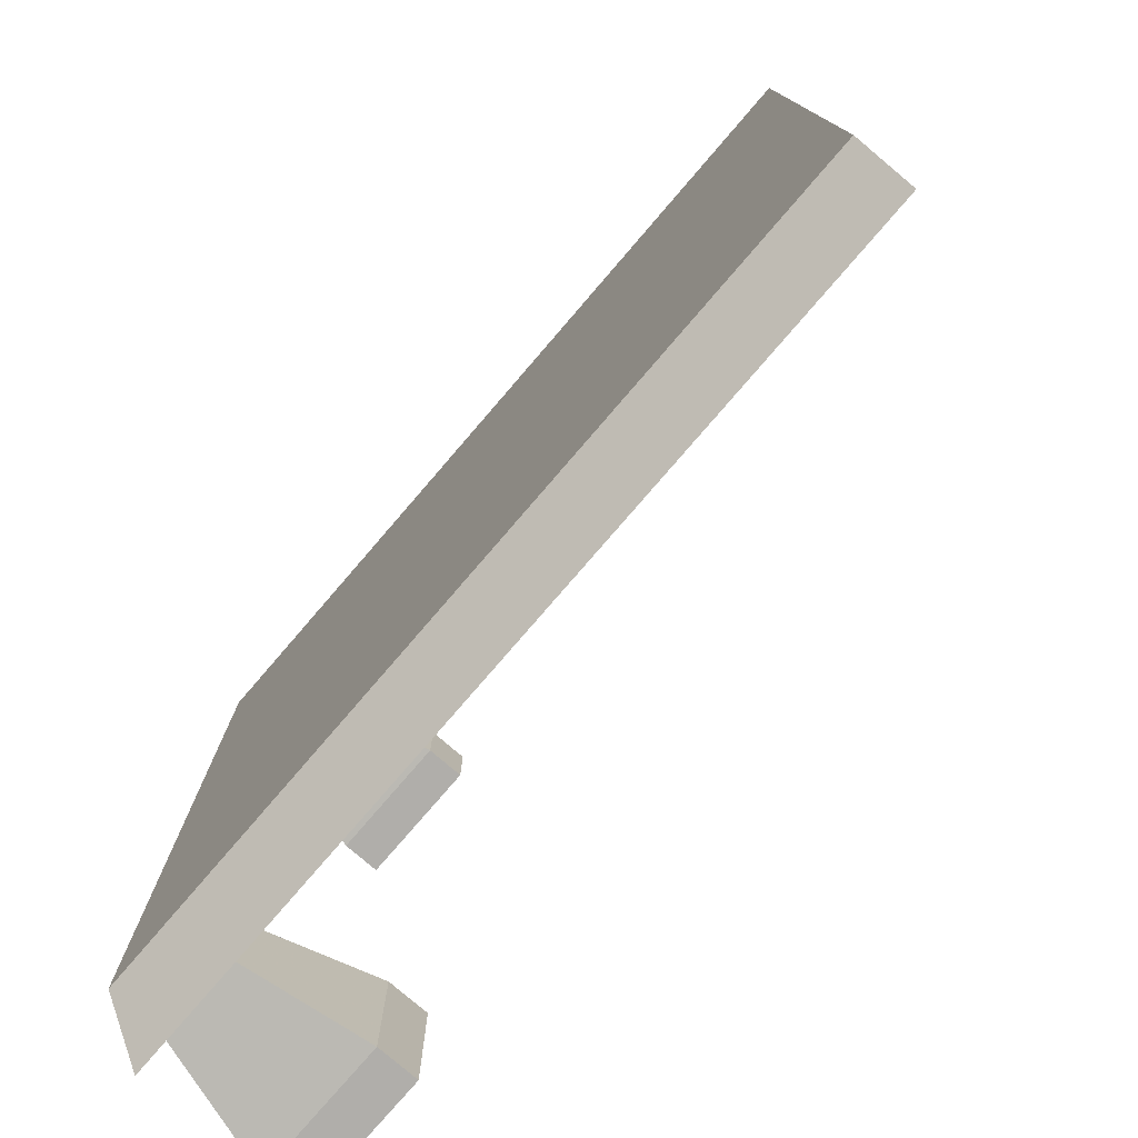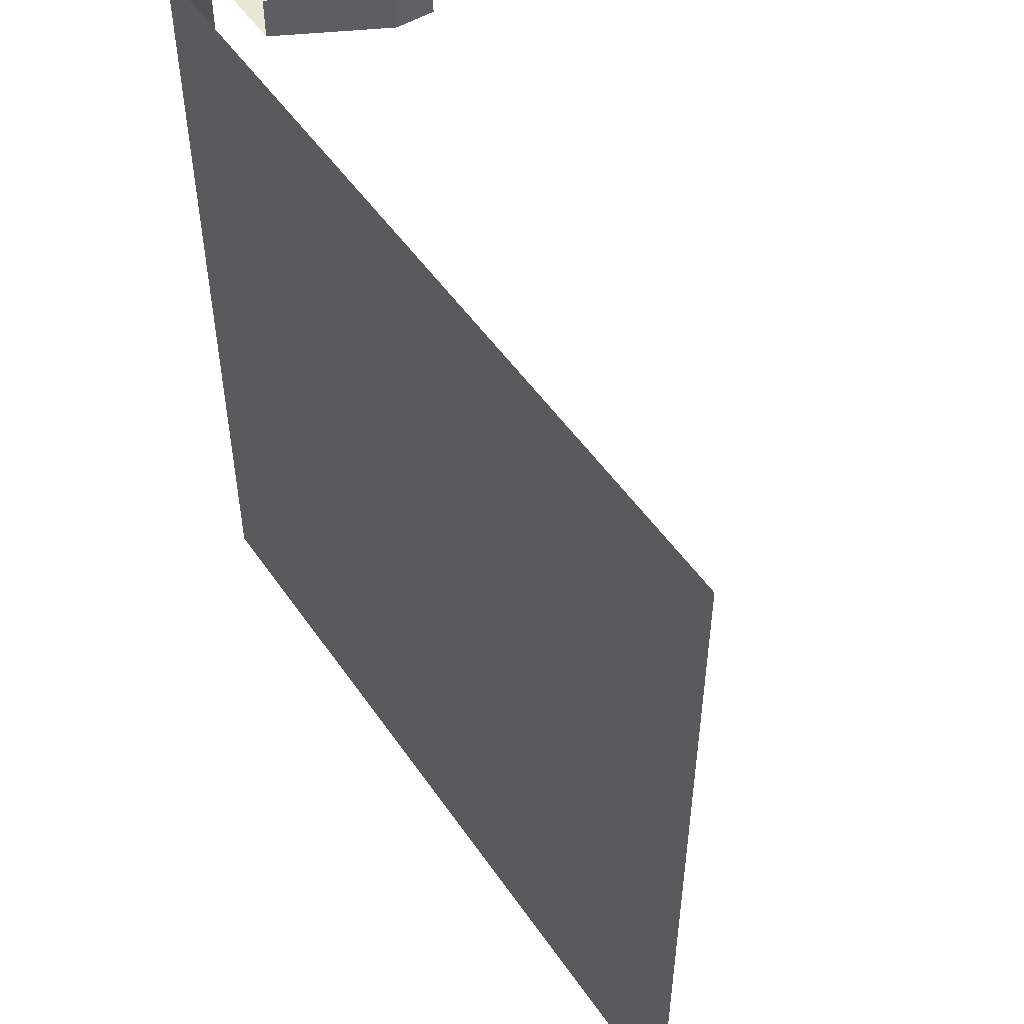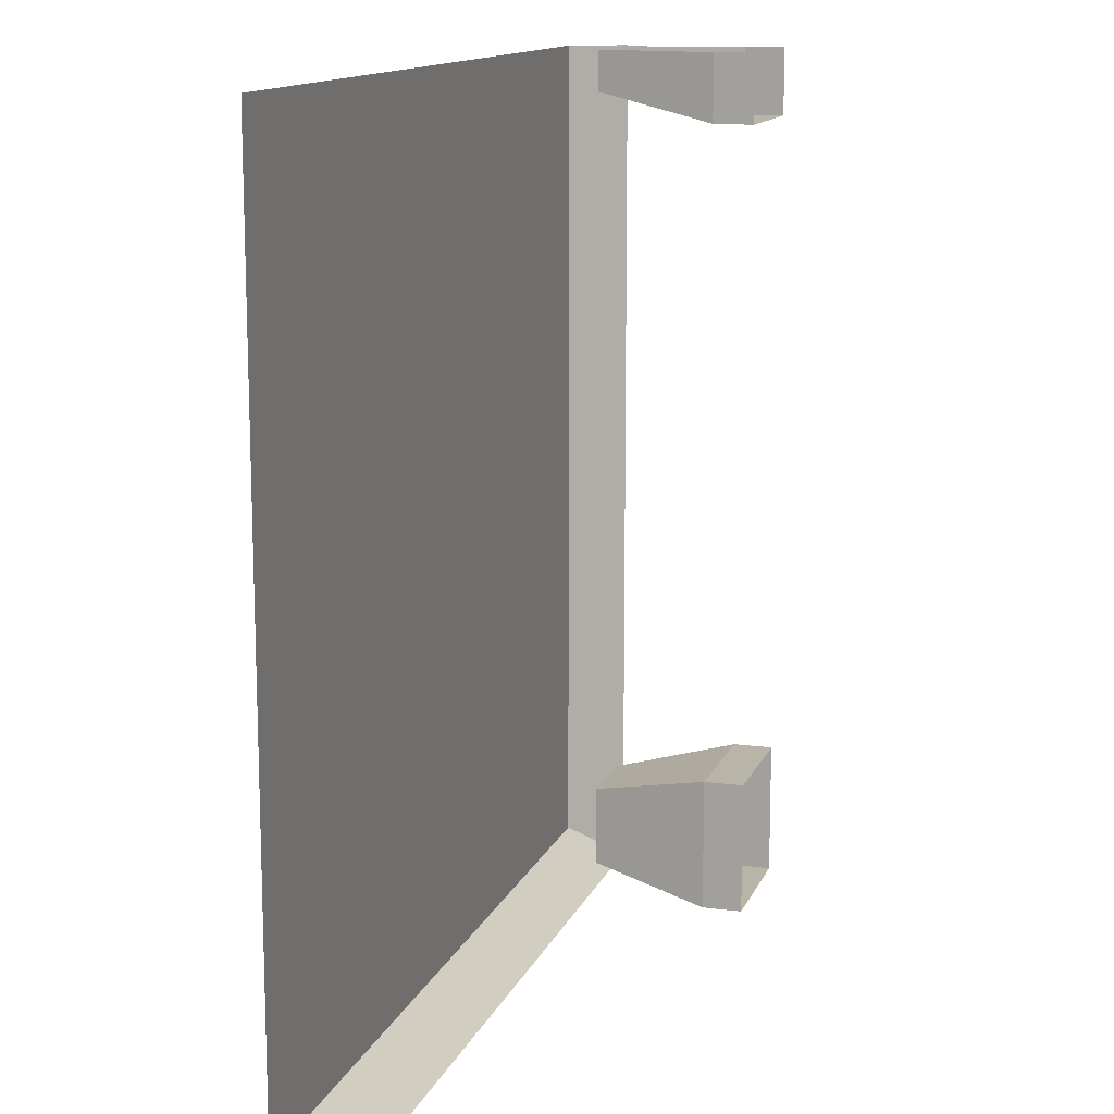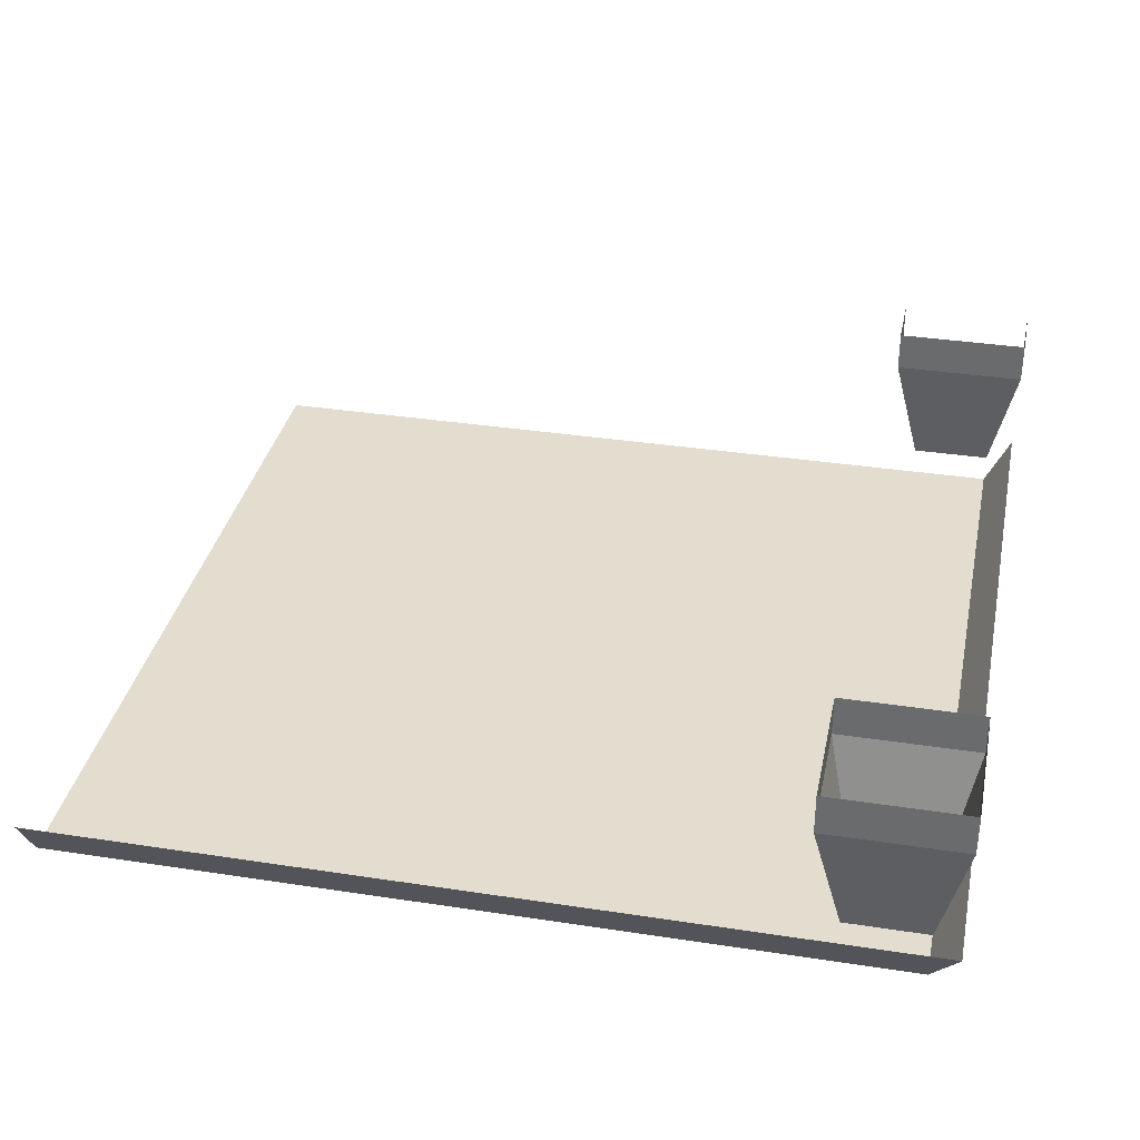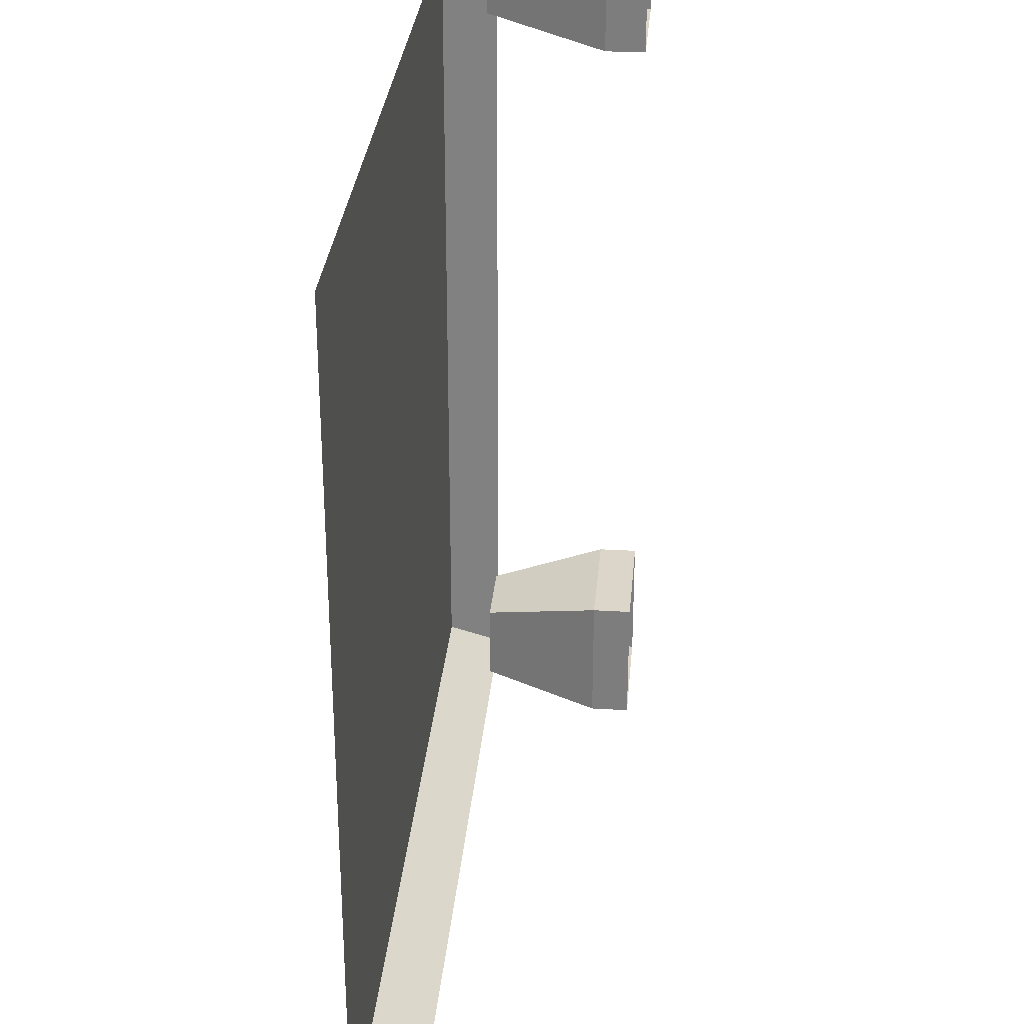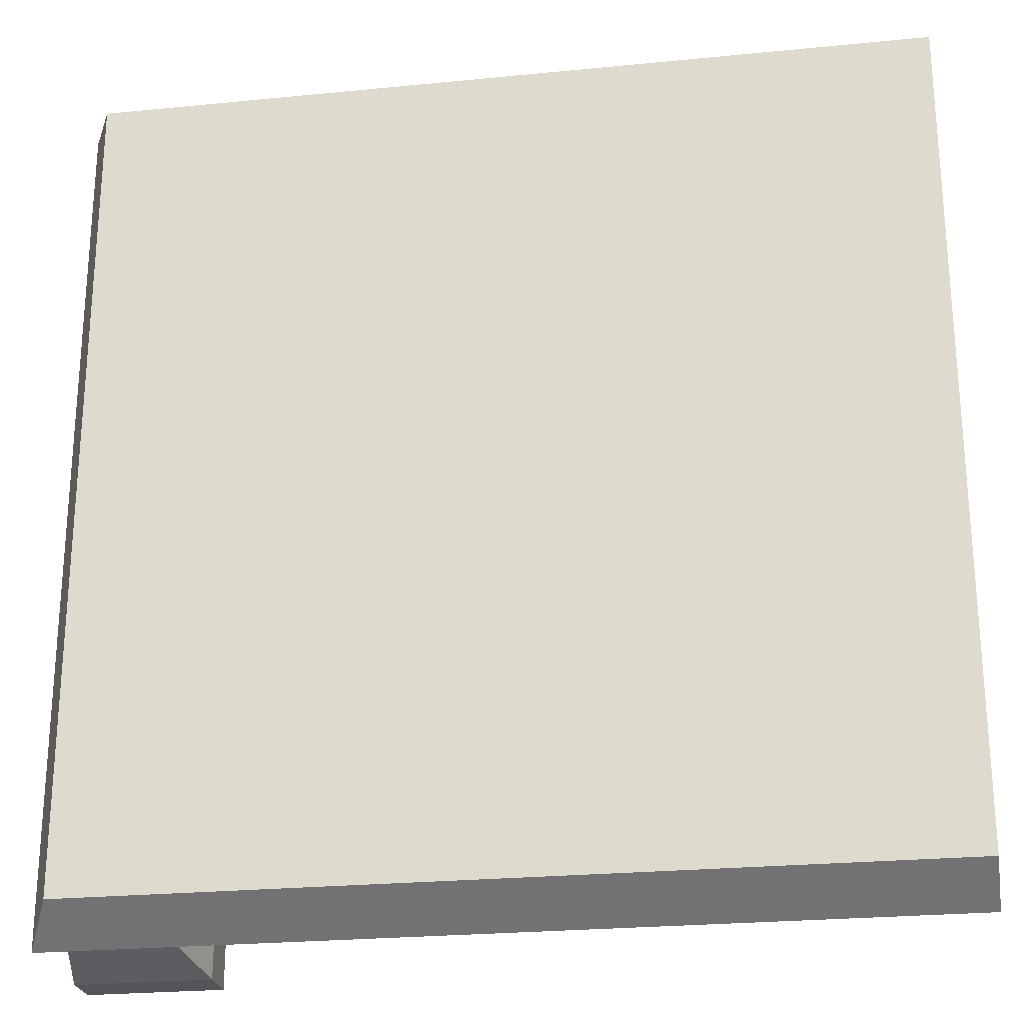
<metadata>
{"format":"obj","ext":"obj","renderer":"f3d","projection":"perspective","resolution":1024,"background":"white","views":[{"elev":-77.8,"azim":49.3,"up":"+Z"},{"elev":51.4,"azim":56.6,"up":"+Z"},{"elev":13.2,"azim":106.6,"up":"+Z"},{"elev":34.8,"azim":-168.4,"up":"+Y"},{"elev":30.1,"azim":95.0,"up":"+Z"},{"elev":-24.6,"azim":9.2,"up":"+Z"}]}
</metadata>
<code>
v -0.4375 -0.25 -0.4297
v 0.4844 -0.25 -0.4297
v 0.4531 -0.25 -0.3984
v -0.4062 -0.25 -0.3984
v -0.4375 -0.25 0.4844
v -0.4688 -0.25 0.5
v -0.4688 -0.25 -0.4609
v 0.5 -0.25 -0.4609
v 0.4844 -0.25 0.4844
v 0.4531 -0.25 0.4531
v 0.125 -0.25 0
v 0 -0.25 -0.125
v -0.125 -0.25 0
v -0.4062 -0.25 0.4531
v 0.5 -0.25 0.5
v 0 -0.25 0.125
v -0.375 -0.1875 -0.4688
v -0.4688 -0.1875 -0.4688
v -0.5 -0.04688 -0.5
v -0.3438 -0.04688 -0.5
v -0.375 -0.1875 -0.375
v -0.3438 -0.04688 -0.3438
v -0.4688 -0.1875 -0.375
v -0.5 -0.04688 -0.3438
v -0.5 0 -0.3438
v -0.5 0 -0.5
v -0.3438 0 -0.5
v -0.3438 0 -0.3438
v -0.5 -0.1875 -0.5
v 0.5 -0.1875 -0.5
v -0.5 -0.1875 0.5
v -0.375 -0.1875 0.4531
v -0.4688 -0.1875 0.4531
v -0.5 -0.04688 0.4219
v -0.3438 -0.04688 0.4219
v -0.375 -0.1875 0.5
v -0.3438 -0.04688 0.5
v -0.3438 0 0.4219
v -0.3438 0 0.5
v -0.4688 -0.1875 0.5
v -0.5 -0.04688 0.5
v -0.5 0 0.4219
v -0.5 0 0.5
f 1 2 3
f 1 3 4
f 3 11 12
f 4 12 13
f 5 14 9
f 9 14 10
f 10 16 11
f 16 14 13
f 1 4 5
f 2 9 10
f 2 10 3
f 4 14 5
f 1 5 6
f 1 6 7
f 1 7 2
f 2 7 8
f 2 8 9
f 5 9 15
f 5 15 6
f 9 8 15
f 3 10 11
f 17 18 19
f 17 19 20
f 17 20 21
f 21 20 22
f 21 22 23
f 23 22 24
f 23 24 18
f 18 24 19
f 32 33 34
f 32 34 35
f 32 35 36
f 36 35 37
f 40 41 34
f 40 34 33
f 3 12 4
f 4 13 14
f 10 14 16
f 11 16 13
f 11 13 12
f 19 24 25
f 19 25 26
f 19 26 20
f 20 26 27
f 20 27 22
f 22 27 28
f 22 28 24
f 24 28 25
f 29 30 8
f 29 8 7
f 29 7 31
f 31 7 6
f 37 35 38
f 37 38 39
f 35 34 42
f 35 42 38
f 41 43 42
f 41 42 34

</code>
